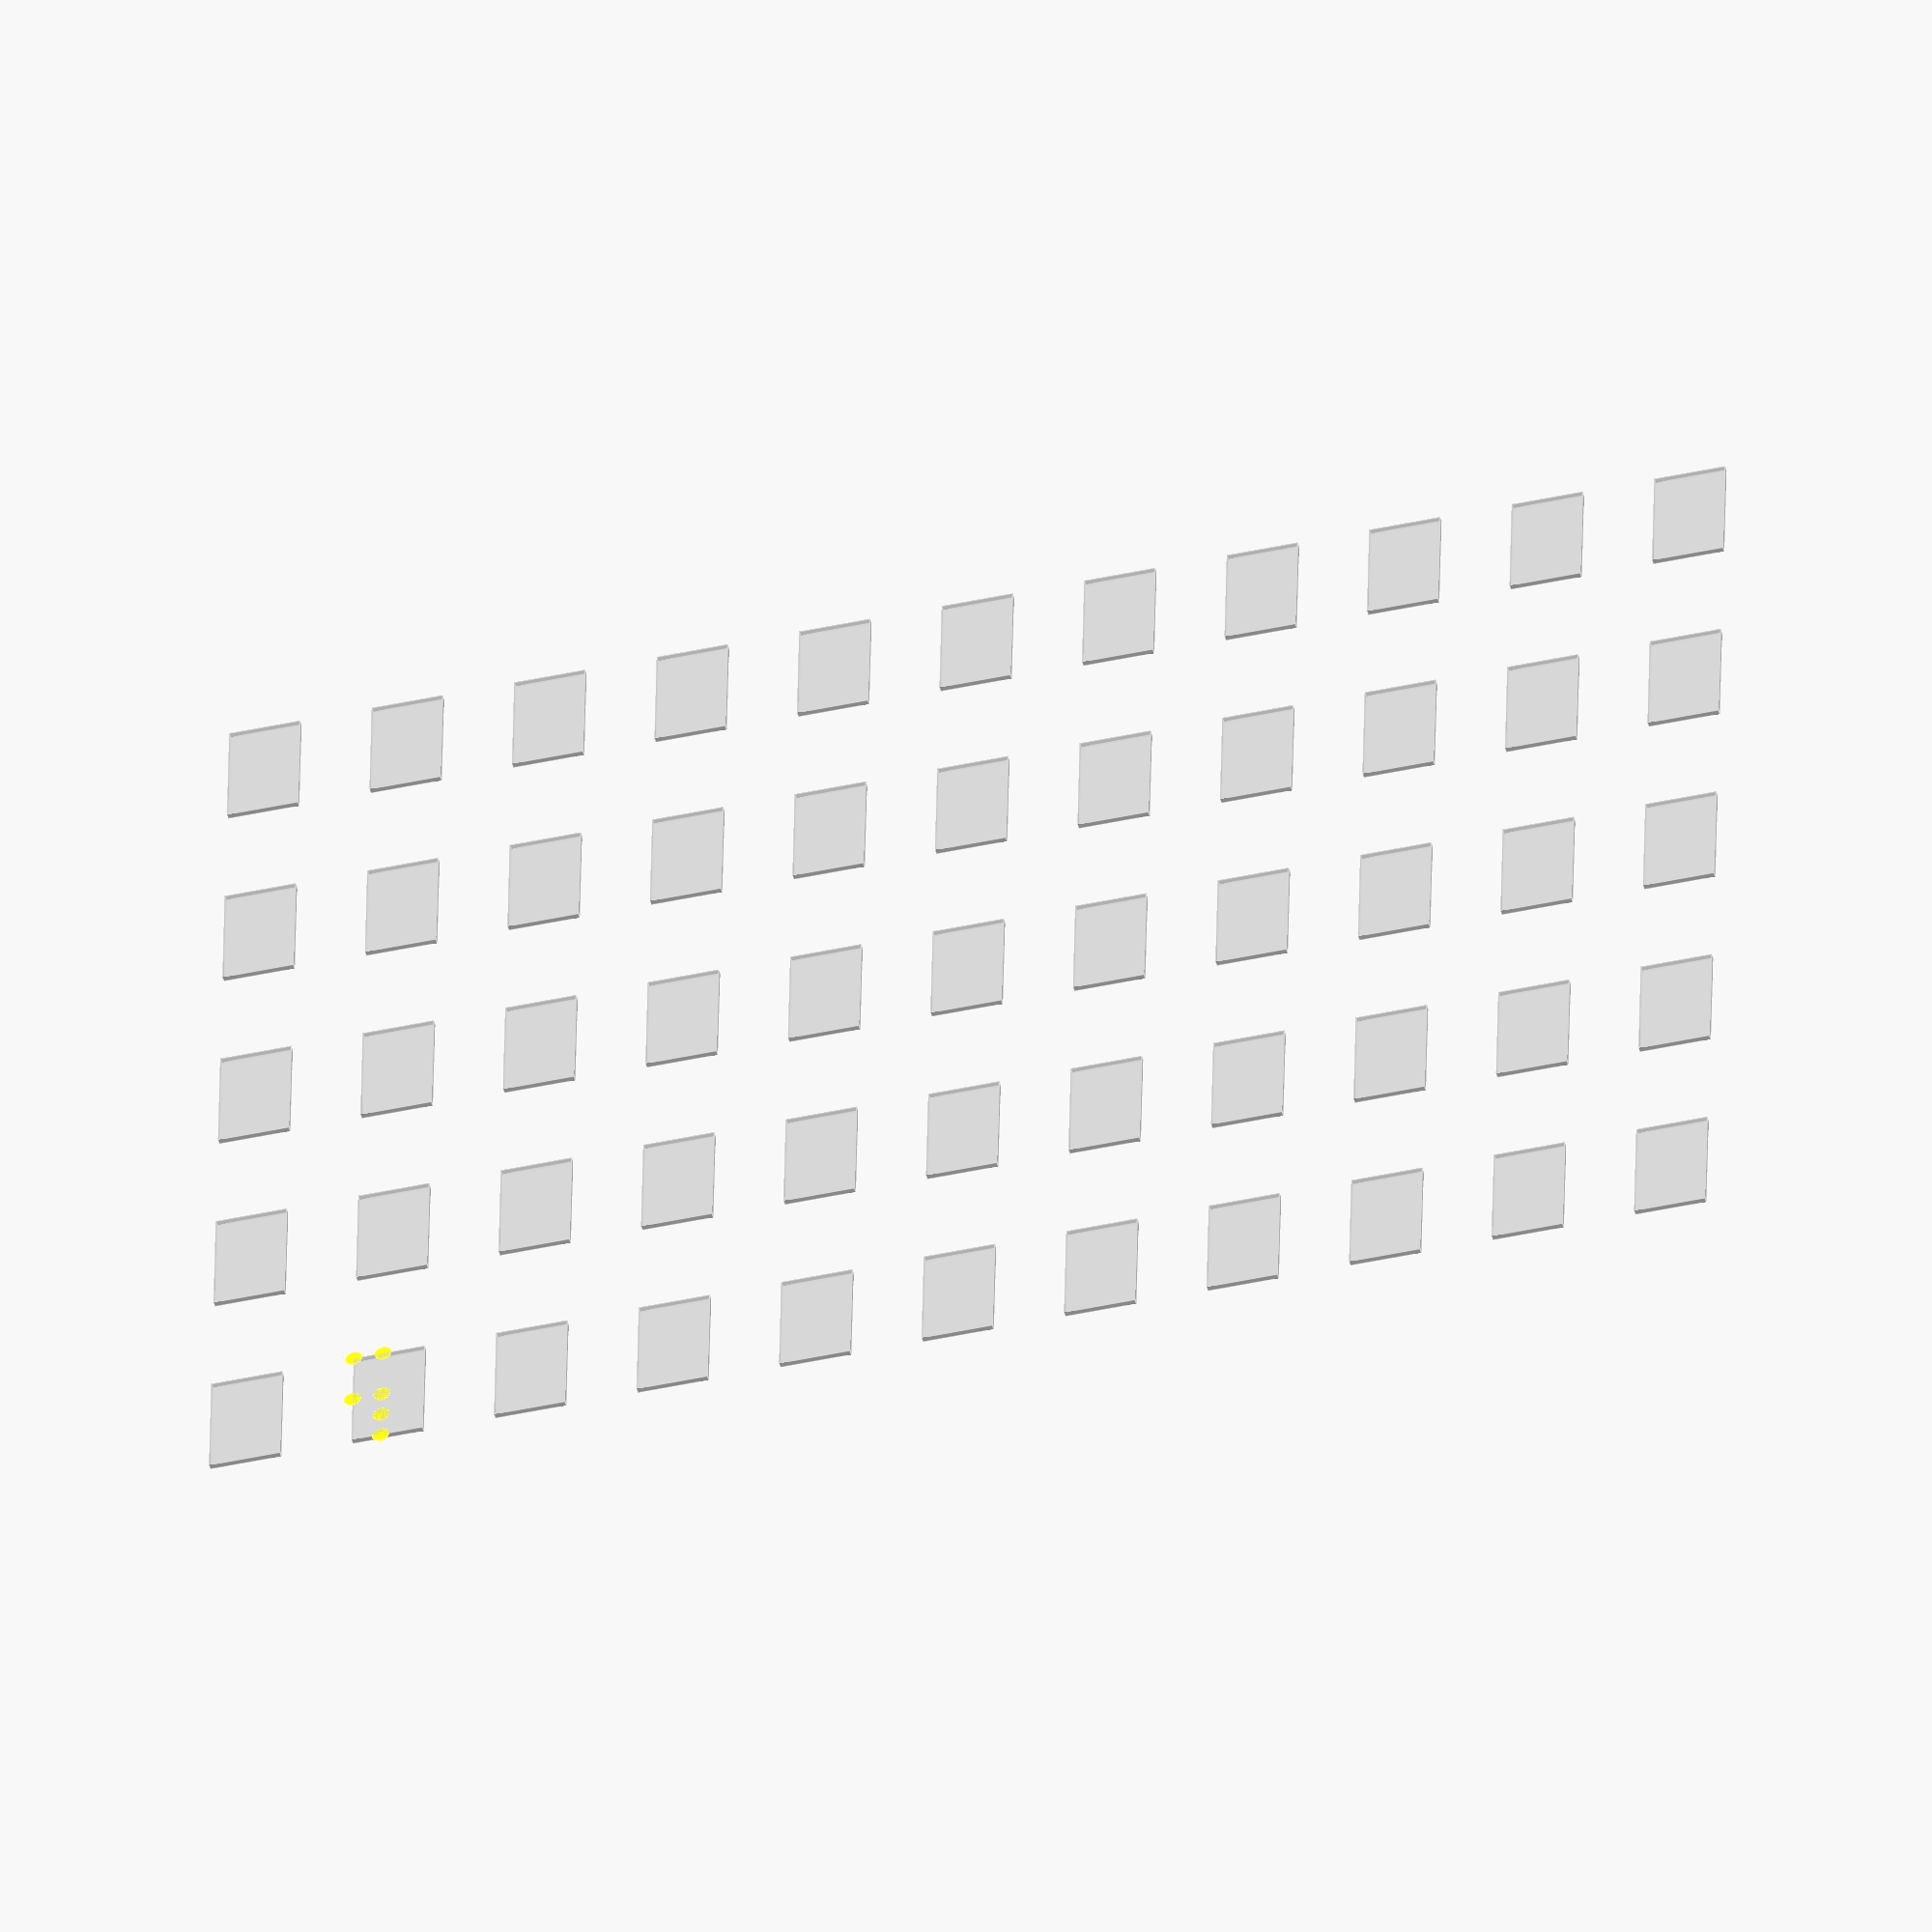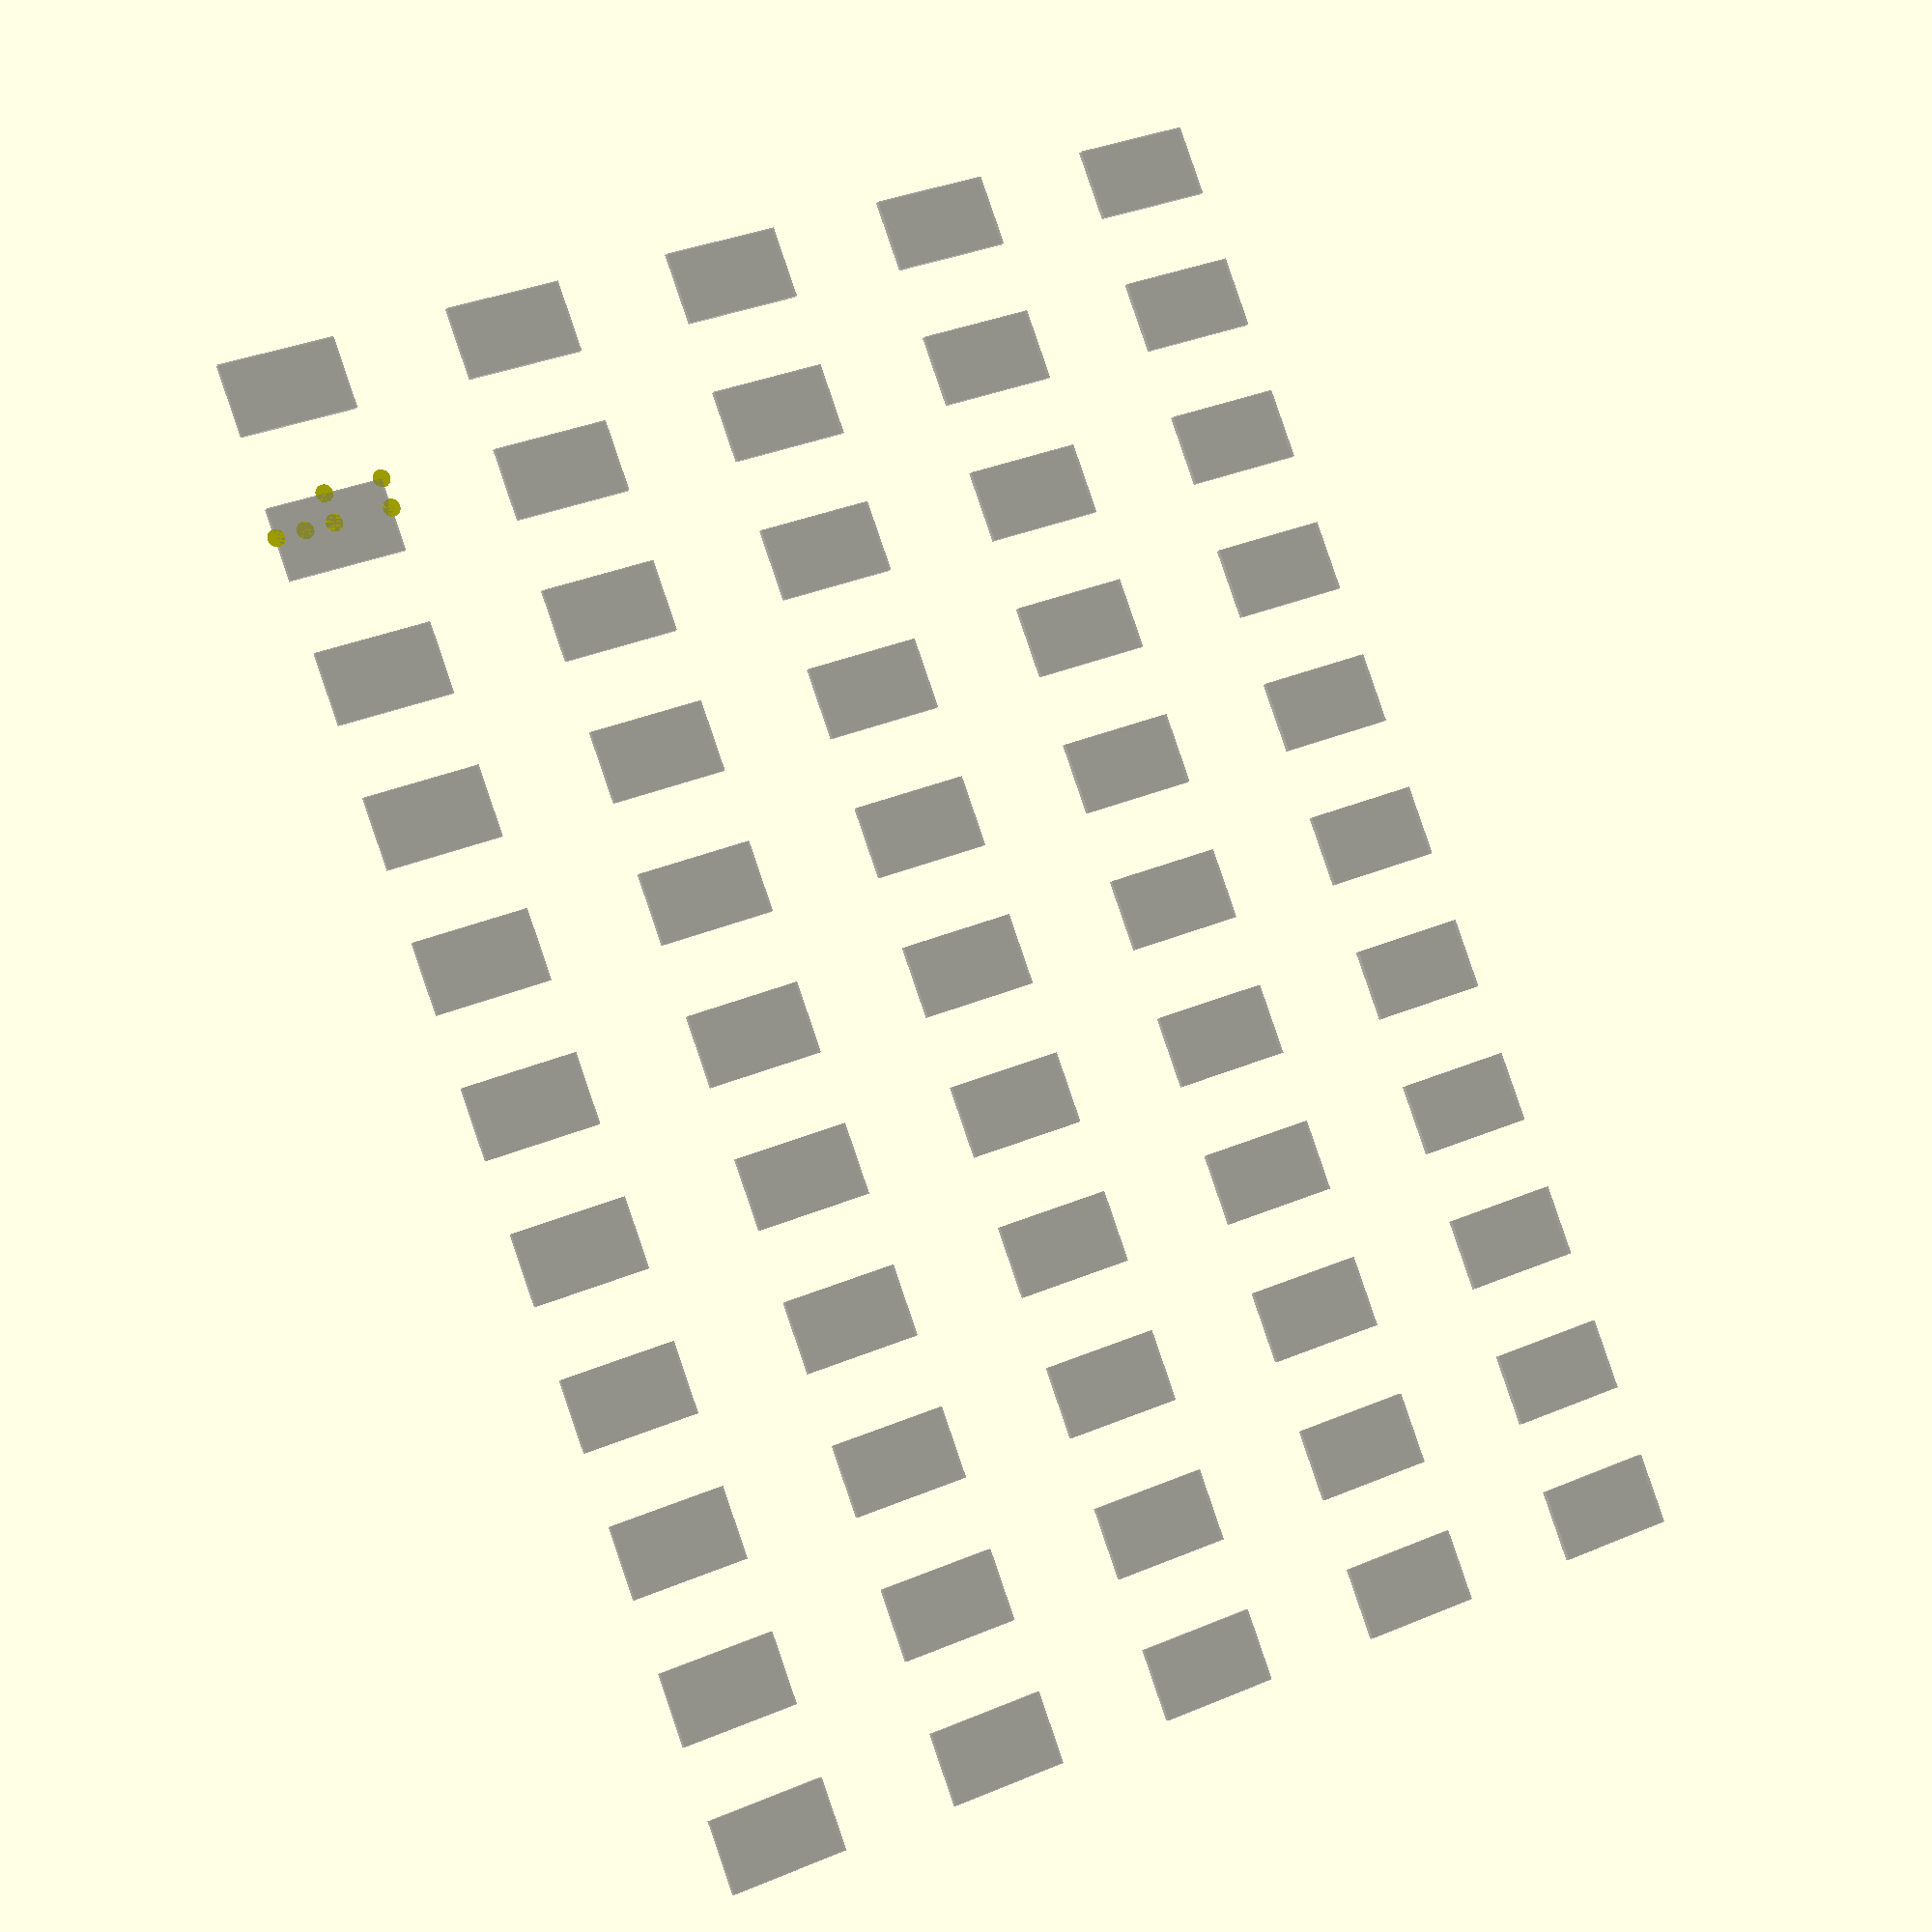
<openscad>
// website references used
  // https://www.brailleauthority.org/size-and-spacing-braille-characters
 // https://www.pharmabraille.com/pharmaceutical-braille/the-braille-alphabet/
// https://en.wikipedia.org/wiki/Braille
// https://symbl.cc/en/unicode/blocks/braille-patterns/
// https://www.brailleauthority.org/ueb/symbols_list.pdf
// https://nfb.org/programs-services/braille-certification/literary-braille-transcribing
// https://www.unicode.org/charts/
//use this to find the glyph(s) you need and be able to copy it into a chr() to get the number(s)
// https://onlineunicodetools.com/generate-unicode-range

// https://www.ada.gov/law-and-regs/design-standards/2010-stds/
// https://www.access-board.gov/ada/guides/chapter-7-signs/
// US dot diameter 0.059 -0.063 in (1.5 - 1.6mm)
// US dist between dots in same cell (center to center)  0.90 - 0.100 in (2.3 - 2.5 mm)
// US dist between corresponding dots in adjacent cells (center to center)  0.241 - 0.300 in (6.1 - 7.6 mm)
// US dot height  0.025 - 0.037 in  (0.6 - 0.9 mm)
// US dist between corresponding dot from one cell directly below (center to center)  0.395 - 0.400 in (10 - 10.2 mm)

// https://www.legislation.gov.au/Details/F2010L00668/
// AUS dot height 1 - 1.5 mm
//AUS min letter spacing  2 mm
// AUS min word spacing  10 mm
// https://brailleaustralia.org/about-braille/physical-specifications-for-braille/
//AUS dist between dots in same cell (center to center)   (2.3 - 2.5 mm)
// AUS dist between corresponding dots in adjacent cells (center to center)   (6.0 - 7.0 mm)
// AUS dist between corresponding dot from one cell directly below (center to center)   (10 - 11 mm)
//AUS dot diameter  (1.5 - 1.6mm)
// AUS dot height    (0.6 - 0.9 mm)
// AUS spherical radius = 0.76 mm – 0.81 mm

//https://www.ukaaf.org/wp-content/uploads/2020/03/Braille-Standard-Dimensions.pdf
// UK dist between two dots in the same cell (horizontally) 2.50 mm
// UK dist between two dots in the same cell (vertically) 2.50 mm
// UK dist between corresponding dots in adjacent cells  6.00 mm
// UK dist between corresponding dots from one cell directly below 10.00 mm
// UK Dot height 0.5 ± 0.1 mm
// UK Dot base dimension 1.5 ± 0.25 mm

// ISO 17049:2013
// horizontal dist between dots in same cell (center to center)   (2.0 - 2.8  mm)
// vertical dist between dots in same cell (center to center)   (2.2 - 2.8  mm)
// dist between corresponding dots in adjacent cells (center to center)   (5.1 - 6.8 mm)
// dist between corresponding dot from one cell directly below (center to center)   (10 - 15 mm)
// dot diameter  (1.0 - 1.7mm) 
// dot height   (0.3 - 0.7 mm)

// values that fit in all of the above criteria. default values are for UEB
/* [Dimensions] */
//Range 0.3 - 0.9
dot_height = .5; //[:0.3:0.9]
//Range 1.0 - 1.7
dot_diameter = 1.5; //[:1.0:1.7]
dot_radius = dot_diameter/2;
//Range 2.0 - 2.8
dot_dist_same_cell = 2.5; //[:2.0:2.8]
//Default is 6.0 but .0 isn't registered.  Range 5.1 - 6.8
dot_dist_next_cell = 6.1; //[:5.1:6.8]
//Range 10 - 15
dot_dist_next_row = 10; //[:10:15]

/* [Output] */      

line_one = "3";   

add_line_two = false;

line_two = "d";




//The backing plate includes an empty cell on both sides
Backing_plate=true;

//Input_string2= "\"H3llo W0rld!\"";
//Backing_plate2=true;


// list  of alpha, numeric and special characters
// each item in the list has three items, two numbers and a list of lists
// the two numbers allow upper and lower case characters to be mapped to the same 
// braille character.  the "0" is a place holder, to prevent an undefined value
// [ number1, number2, [  [[ list_item1 ],[ list_item2 ],[ list_item3]] ] ]
//  [ identifier1, identifier2, [ [[ top_left_dot ],[ top_right_dot ] ], [ [ middle_left_dot ], [middle_right_dot ], [bottom_left_dot],[bottom_right_dot] ]] ] ]
/* [Hidden] */
braille_characters = [  
[32,0,[ [[0,0],[0,0],[0,0]] ] ] /* space - 32 */, 
[33,0,[ [[0,0],[1,1],[1,0]] ] ] /*exclamation mark ! - 33 */,
[34,0,[ [[0,1],[0,1],[0,0]], [[0,0],[1,0],[1,1]] ] ] /* double quotation mark  opening  " - 34 */,
[38,0,[ [[0,1],[0,0],[0,0]], [[1,1],[1,0],[1,1]] ] ]/* ampersand  & - 38 */,
[35,0,[ [[0,1],[0,1],[0,1]], [[1,1],[0,1],[0,1]] ] ] /* pound # - 35 */ , 
[36,0,[ [[0,1],[0,0],[0,0]], [[0,1],[1,0],[1,0]] ] ] /* dollar $ - 36 */,
[37,0,[ [[0,1],[0,0],[0,1]], [[0,0],[0,1],[1,1]] ] ] /* percent % - 37 */,
[39,0,[ [[0,0],[0,0],[0,1]], [[0,0],[1,0],[1,1]] ] ] /* single quotation mark opening ' - 39 */, 
[40,0,[ [[0,0],[0,1],[0,0]], [[1,0],[1,0],[0,1]] ] ] /* parenthesis open ( - 40 */,
[41,0,[ [[0,0],[0,1],[0,0]], [[0,1],[0,1],[1,0]] ] ] /* parenthesis close ) - 41 */,
[42,0,[ [[0,0],[0,1],[0,0]], [[0,0],[0,1],[1,0]] ] ] /* asterisk * - 42 */,
[43,0,[ [[0,0],[0,1],[0,0]], [[0,0],[1,1],[1,0]] ] ] /* plus + - 43 */,
[44,0,[ [[0,0],[1,0],[0,0]] ] ] /* comma , - 44 */,
[45,0,[ [[0,0],[0,0],[1,1]] ] ] /* hyphen/minus -  - 45 */,
[46,0,[ [[0,0],[1,1],[0,1]] ] ] /* period . - 46 */, 
[47,0,[ [[0,1],[0,1],[0,1]], [[0,1],[0,0],[1,0]] ] ] /* forward slash / - 47 */,
[48,0,[ [[0,1],[1,1],[0,0]] ] ] /* 0 - 48 */,  
[49,0,[ [[1,0],[0,0],[0,0]] ] ] /* 1 - 49 */, 
[50,0,[ [[1,0],[1,0],[0,0]] ] ] /* 2 - 50 */, 
[51,0,[ [[1,1],[0,0],[0,0]] ] ] /* 3 -  51 */, 
[52,0,[ [[1,1],[0,1],[0,0]] ] ] /* 4 - 52 */,  
[53,0,[ [[1,0],[0,1],[0,0]] ] ] /* 5 - 53 */,  
[54,0,[ [[1,1],[1,0],[0,0]] ] ] /* 6 - 54 */,  
[55,0,[ [[1,1],[1,1],[0,0]] ] ] /* 7 - 55 */, 
[56,0,[ [[1,0],[1,1],[0,0]] ] ] /* 8 - 56 */,  
[57,0,[ [[0,1],[1,0],[0,0]] ] ] /* 9 - 57 */,  
[58,0,[ [[0,0],[1,1],[0,0]] ] ] /* colon : - 58*/,
[59,0,[ [[0,0],[1,0],[1,0]] ] ] /* semicolon : - 59*/,
[60,0,[ [[0,1],[0,0],[0,0]], [[1,0],[1,0],[0,1]] ] ] /* angle bracket open/ less than < - 60 */,
[61,0,[ [[0,0],[0,1],[0,0]], [[0,0],[1,1],[1,1]] ] ] /* equals = - 61 */,
[62,0,[ [[0,1],[0,0],[0,0]], [[0,1],[0,1],[1,0]] ] ] /* angle bracket close/ greater than < - 62 */,
[63,0,[ [[0,0],[1,0],[1,1]] ] ] /*questionmark ? - 63*/,
[64,0,[ [[0,1],[0,0],[0,0]], [[1,0],[0,0],[0,0]] ] ] /* commercial at @ - 64 */,
[65,97,[ [[1,0],[0,0],[0,0]] ] ] /* A - 65, a - 97 */,  
[66,98,[ [[1,0],[1,0],[0,0]] ] ] /* B - 66, b - 98 */, 
[67,99,[ [[1,1],[0,0],[0,0]] ] ] /*C - 67, c - 99 */, 
[68,100,[ [[1,1],[0,1],[0,0]] ] ] /*D - 68, d - 100 */,  
[69,101,[ [[1,0],[0,1],[0,0]] ] ] /* E - 69, e - 101 */,  
[70,102,[ [[1,1],[1,0],[0,0]] ] ] /* F - 70, f - 102 */,  
[71,103,[ [[1,1],[1,1],[0,0]] ] ] /* G - 71, g - 103 */,  
[72,104,[ [[1,0],[1,1],[0,0]] ] ] /* H - 72, h - 104 */,  
[73,105,[ [[0,1],[1,0],[0,0]] ] ] /* I - 73, i - 105 */,  
[74,106,[ [[0,1],[1,1],[0,0]] ] ] /* J - 74, j - 106 */,  
[75,107,[ [[1,0],[0,0],[1,0]] ] ]/* K - 75, k - 107 */, 
[76,108,[ [[1,0],[1,0],[1,0]] ] ] /* L - 76, l - 108 */, 
[77,109,[ [[1,1],[0,0],[1,0]] ] ] /* M - 77, m - 109 */, 
[78,110,[ [[1,1],[0,1],[1,0]] ] ] /* N - 78, n - 110 */, 
[79,111,[ [[1,0],[0,1],[1,0]] ] ] /* O - 79, o - 111 */, 
[80,112,[ [[1,1],[1,0],[1,0]] ] ]/* P - 80, p - 112 */, 
[81,113,[ [[1,1],[1,1],[1,0]] ] ]/* Q - 81, q - 113 */,  
[82,114,[ [[1,0],[1,1],[1,0]] ] ] /* R - 82, r - 114 */, 
[83,115,[ [[0,1],[1,0],[1,0]] ] ] /* S - 83, s - 115 */, 
[84,116,[ [[0,1],[1,1],[1,0]] ] ] /* T - 84, t - 116 */, 
[85,117,[ [[1,0],[0,0],[1,1]] ] ] /* U - 85, u - 117 */, 
[86,118,[ [[1,0],[1,0],[1,1]] ] ] /* V - 86, v - 118 */, 
[87,119,[ [[0,1],[1,1],[0,1]] ] ] /* W - 87, w - 119 */, 
[88,120,[ [[1,1],[0,0],[1,1]] ] ] /* X - 88, x - 120 */, 
[89,121,[ [[1,1],[0,1],[1,1]] ] ] /* Y - 89, y - 121 */, 
[90,122,[ [[1,0],[0,1],[1,1]] ] ] /* Z - 90, z - 122 */, 
[91,0,[ [[0,1],[0,0],[0,1]], [[1,0],[1,0],[0,1]] ] ] /* square bracket open [ - 91 */,
[92,0,[ [[0,1],[0,1],[0,1]], [[1,0],[0,0],[0,1]] ] ] /* backslash \ - 92 */,
[93,0,[ [[0,1],[0,0],[0,1]], [[0,1],[0,1],[1,0]] ] ] /* square bracket close ] - 93 */,
[94,0,[ [[0,1],[0,1],[0,0]], [[1,1],[0,0],[0,1]] ] ] /* caret/circumflex ^ - 94 */, 
[95,0,[ [[0,1],[0,0],[0,1]], [[0,0],[0,0],[1,1]] ] ] /* under score _ - 95 */,
[96,0,[ [[0,1],[0,1],[0,0]], [[1,0],[0,0],[0,1]] ] ] /* grave accent ` - 96 */,
[123,0,[ [[0,1],[0,1],[0,1]], [[1,0],[1,0],[0,1]] ] ] /* curly bracket open { - 123 */,
[124,0,[ [[0,1],[0,1],[0,1]], [[1,0],[1,1],[0,1]] ] ] /* vertical line(pipe) | - 124 */,
[125,0,[ [[0,1],[0,1],[0,1]], [[0,1],[0,1],[1,0]] ] ] /* curly bracket close } - 125 */,
[126,0,[ [[0,1],[0,0],[0,0]], [[0,0],[0,1],[1,0]] ] ] /* tilde ~ - 126 */,
[191,0,[ [[0,1],[0,1],[0,0]], [[0,0],[0,1],[0,1]], [[0,0],[0,1],[1,1]] ] ] /* inverted question mark ¿ - 191 */,
[10368,0,[ [[0,0],[0,0],[0,1]] ] ]  /*capital letter - ⢀ */ ,
[10480,0,[ [[0,1],[0,1],[1,1]] ] ]  /*numeric - ⣰ */ ,
// using the numbers for both glyphs to prevent using an unwanted character
[1028810292,0,[ [[0,1],[0,1],[0,0]], [[0,0],[0,1],[1,1]] ] ] /* double quotation mark closiing  " - ⠰ ⠴ */,
[1027210292,0,[ [[0,0],[0,0],[0,1]], [[0,0],[0,1],[1,1]] ] ]  /*single quotation mark closiing  ' - ⠠ ⠴ */,
];


function line_list() = [ 
  if (add_line_two) [  line_one  , line_two ]
      else [line_one] ];

 echo("l'ine_list = ", line_list());
 echo("l'ine_list = ", line_list()[0]);    
 echo("l'ine_list = ", line_list()[0][0]);  

function generate_character_map_list(list) =  [

for (z = [ 0 : len(list)-1] ) [ 
    
     for (a = [0 : len(list[z])-1] )  
          
         
     
        // search the list to find the character location.  search("b", "abc") only seaches abc[0] for the item,
        // so you need to use search("b", abc", num_returns_per_match=0, index_col_num=1) to check 
        // abc[1]...[n].  search returns a list of locations the item was found ie [1] or and empty list ie [] if not found
        // is_num(search("b", "abc")[0] lets us know if we found the item     
            let( search_loc = is_num(search(ord(list[z][a]), braille_characters)[0])  ? search(ord(list[z][a]), braille_characters)  : search(ord(list[z][a]), braille_characters, num_returns_per_match=0, index_col_num=1) )
    
            // assign b so we can get the previous index number and check that character
            let (b = a ==0 ?  a :  a - 1)
            
            // assign c so we can get the next index number and check that character
            let (c =  len(list[z]) == 1 ? 0 : a + 1)
 //           let (c =   a + 1)
        
          // if the current character is the first character and a numeric character.   concat  "#"  and the character
          if ( ( a ==0) && ord(list[z][a]) >= 48 && ord(list[z][a]) <= 57)  [braille_characters[search(ord("⣰"), braille_characters)[0]][2], braille_characters[search_loc[0]][2] ]  
              
                   // if the previous character is not a number and the current character is a number, concat  "#"  and the character
            else if   ( (ord(list[z][b]) <48  || ord(list[z][b]) >57) && (ord(list[z][a]) >= 48 && ord(list[z][a]) <= 57) )  [braille_characters[search(ord("⣰"), braille_characters)[0]][2], braille_characters[search_loc[0]][2]]  
          
                     // if the current character is the first character, is an uppercase character and the next character is an upper case character,  concat two braille capital indicators and the character
            else if  (( a ==0) &&  (ord(list[z][a]) >= 65 && ord(list[z][a]) <= 90) && (ord(list[z][c]) >= 65 && ord(list[z][c]) <= 90)  )   [braille_characters[search(ord("⢀"), braille_characters)[0]][2], braille_characters[search(ord("⢀"), braille_characters)[0]][2], braille_characters[search_loc[0]][2]]  
            
             // if the current character is the first character, is an upper case character and the next character is not an upper case characted,  concat the braille capital indicator and the character
            else if  ( ( a == 0) &&  (ord(list[z][a]) >= 65 && ord(list[z][a]) <= 90) &&  (ord(list[z][c]) < 65 || ord(list[z][c]) > 90)  )  [braille_characters[search(ord("⢀"), braille_characters)[0]][2], braille_characters[search_loc[0]][2]]  
                
              // if the previous character is not an upper case character, the current character is an uppar casr character and the next character is not a upper case character, concat the braille capital indicator and the current character
             else if  ( ( a < len(list[z])-1) && (ord(list[z][b]) <65  || ord(list[z][b]) >90)  &&  (ord(list[z][a]) >= 65 && ord(list[z][a]) <= 90 ) && (ord(list[z][c]) < 65 || ord(list[z][c]) > 90 )   )   [braille_characters[search(ord("⢀"), braille_characters)[0]][2], braille_characters[search_loc[0]][2]]  
            
             // if the previous character is not an upper case character, the current character is an upper case character and the next character is an upper case character, concat two capital characters and the current character
            else if ( ( a < len(list[z])-1) &&(ord(list[z][b]) <65  || ord(list[z][b]) >90)  &&  (ord(list[z][a]) >= 65 && ord(list[z][a]) <= 90 ) && (ord(list[z][c]) >= 65 && ord(list[z][c]) <= 90 ) )   [ braille_characters[search(ord("⢀"),  braille_characters)[0]][2], braille_characters[search(ord("⢀"),  braille_characters)[0]][2],  braille_characters[search_loc[0]][2] ]  
        
           // if the current character is not the last character, is an upper case character, has an upper case character before and an lower case character after it,  concat the current character and two capital characters after
            else if (  ( a < len(list[z])-1) && (ord(list[z][b]) >= 65  && ord(list[z][b]) <= 90)  &&  (ord(list[z][a]) >= 65 && ord(list[z][a]) <= 90 ) && (ord(list[z][c]) >= 97 && ord(list[z][c]) <= 122 )  )   [ braille_characters[search_loc[0]][2],  braille_characters[search2(ord("⢀"),  braille_characters)[0]][2], braille_characters[search(ord("⢀"),  braille_characters)[0]][2] ] 
                
            // if the current character is a double quote ( " ),  check if the current charcter location matches to a search result  location for (") that when one is added to the search location amd a modulo 2 operation is applied, the end result is zero. (ie, the list is "Hi", so the search results would be [0,3].  if the current character location is 3, it matches to the search result at [1] (the second one). if you take that value (1) and add 1 the result is 2, which when you apply a modulo 2 operator returns 0.  this means the value is even and therefore the second ( " ).  print the closing double quote character .  you have to search for the number assigned to the characters in the list, since this is a double glyph character
            else if( ord(list[z][a])== 34 &&  ((search( a, search("\"",list[z],0)[0] )[0] + 1)%2 ) == 0 )   [braille_characters[search(1028810292,  braille_characters)[0]][2] ] 
        
           // this works the exact same way as the double quote code above.  It's disable since if you have a contraction in a single quoted string (ie 'I'm Fine') it might be more confusing than just using open single quotes.  you have to search for the number assigned to the characters in the list, since this is a double glyph character
    //        else if( ord(list[z][a])== 39 &&  ((search( a, search("'",list[z],0)[0] )[0] + 1)%2 ) == 0 )  [braille_characters[search(1027210292,  braille_characters)[0]][2] ]
                
                  //for anything else just pass the character
                  else    [ braille_characters[search_loc[0]][2]] 
                      
              ]    
         ]         
;


function flatten_line_list(list,x=0) =  ( x == 1) ? list :  flatten_line_list([ for (a = list) for (b = a) b ],x+1)  ;


// flatten the list two times to get the characters at the correct depth    
    // x=2 when no line_list          
 function flatten_character_map_list(list,x=0) =  ( x == 2 ) ? list :  flatten_character_map_list([ for (a = list) for (b = a) b ],x+1)  ;
     
 function flatten_compound_character_map_list(list,x=0) =  ( x == 1) ? list :  flatten_character_map_list([ for (a = list) for (b = a) b ],x+1)  ;
     
 
 for (zz = [ 0 : len(line_list())-1] ) 
    echo("zz = ", zz)
     for (aa = [0 : len(line_list()[zz])-1] )  
        echo("aa = ", aa)
            // assign b so we can get the previous index number and check that character
            let (bb = aa ==0 ?  aa :  aa - 1)
            echo("bb = ", bb)
            // assign c so we can get the next index number and check that character
            let (cc =  len(line_list()[zz]) == 1 ? 0 : aa + 1)
            echo("cc = ", cc)
 ;
 
 echo("line_list ", line_list());
     
flat_input_text = flatten_line_list(line_list());
 
echo("flat_input_text ", flat_input_text);
 
//  flat_line_one = flatten_line_list(line_one);
 
// echo("flat_line_one ", flat_line_one);
      
 character_map_list = generate_character_map_list(flat_input_text);
 
 echo("character_map_list " , character_map_list);
  echo("character_map_list[0] " , character_map_list[0]);
   echo("character_map_list[0][0] " , character_map_list[0][0]);
  echo("character_map_list [1]" , character_map_list[1]);
 
//  character_map_list2 = generate_character_map_list(Input_string2);
 
 // this break the separation  between lines 
  
flat_char_map_list = flatten_character_map_list(character_map_list);
 
echo("len(flat_char_map_list) " ,len(flat_char_map_list));
echo("flat_char_map_list ", flat_char_map_list);

echo("flat_compound_character_map_list ", flatten_compound_character_map_list(character_map_list));
 
 
 test_list = [ [ [ [0, 1], [0, 1], [1, 1] ],[ [1, 1], [0, 0], [0, 0]] ],[[ [1, 1], [0, 1], [0, 0]] ] ];
 
 // flat_char_map_list2 = flatten_character_map_list(character_map_list2);
  
 BrailleDotsLocation(flat_char_map_list,dot_radius,dot_height);
// BrailleDotsLocation(test_list,dot_radius,dot_height);

//if (Backing_plate == true)  back_plate(flat_char_map_list);
    
//translate([0, dot_dist_next_cell*-1.75,0]){
// BrailleDotsLocation(flat_char_map_list2,dot_radius,dot_height);
//if (Backing_plate2 == true)  back_plate(flat_char_map_list2);
//}
  
// generate the dots.  this gives a flat bottom and a spherical top
 module BailleDots(radius,height ) {
     intersection(){
         cylinder(h=height, r=radius, $fn=16);
         
         // (height/2)+((radius*2)^2/(8*height)) returns the radius of an arc based on height and width
         translate([0, 0, ((height/2)+((radius*2)^2/(8*height))-height)*-1]){
             sphere(r=(height/2)+((radius*2)^2/(8*height)), $fn=32); 
         }
     }
} 
  
//  need to fix this so it works with teh new character map list 
// the lines are separated into separate lists in teh list, so we need to 
// iterate through the first list and then drop down the correct 
// distance and iterate through the second line  




  // places the dots to form the braille characters
module BrailleDotsLocation (list1,radius,height) {
       
// loop through the items in the flattened list
    
for ( g = [0 : len(list1)-1]) { 
    echo("g = ", g, list1[g])
    for ( h = [0 : len(list1[g])-1]) { 
        echo("h = ", h, list1[g][h])
            for ( i = [0:len(list1[g][h])-1]) {
                echo("i = ", i, list1[g][h][i])
                    for (j = [0:len(list1[g][h][i])-1]) {
                        echo("j = ", j, list1[g][h][i][j])
                        // only place dots where the is a "1" in the list
                        if(list1[g][h][i][j] == 1) {
                            color("yellow")
                            
                            // place the dot using the vallues of h, i and j to incrememnt the location 
                           translate([0,(g*dot_dist_next_row)*-1,0]){
                                translate([(h)*(dot_dist_next_cell ), 0,0]) {
                                    translate([(j)*dot_dist_same_cell, (i)*-dot_dist_same_cell,0]){
                                    BailleDots(radius,height );
                                }
                            }
                      }
                    }
                }
            }
       }
    }
}





//test_flat_list = flat_char_map_list;
//echo("test_flat_list =", test_flat_list);
//
//for ( g = [0 : len(test_flat_list)-1]) { 
//    echo("g =", g, test_flat_list)
////    echo("flat g = ", g, flatten_character_map_list(flat_char_map_list))
//    for ( h = [0 : len(test_flat_list[g])-1]) { 
//            echo("h =", h, test_flat_list[g])
// //          echo("flat h = ", h, flatten_character_map_list(flat_char_map_list)[g][h])
//            for ( i = [0:len(test_flat_list[g][h])-1]) {
//                    echo("i =", i, test_flat_list[g][h])
//  //                   echo("flat i = ", i, flatten_compound_character_map_list(flat_char_map_list)[g])
//                    for (j = [0:len(test_flat_list[g][h][i])-1]) {
//                        echo("j = ", j, test_flat_list[g][h][i]);
//                        
//                    
//                                }
//                            }
//                      }
//                    }
                
            
       
    




     // braille backing includes one cell space at the begining and the end
module back_plate(list) {
 for (i= [-1:len(list)])     
 translate([(i*dot_dist_next_cell) , dot_dist_next_row*-.75,(dot_radius)*-2])
     cube([dot_dist_next_cell, dot_dist_next_row ,dot_radius*2]);     
}



// spaceing test references
 for (h = [0:4])
 for (i= [-1:9])     
 translate([i*2*dot_dist_next_cell, dot_dist_next_row*h*-2-10,0])
     %cube([dot_dist_next_cell, dot_dist_next_row ,dot_height]);


//echo(ord("⠠"));
//echo(chr(10288));
//echo(ord("⠴")); 
//echo(chr(10292));

</openscad>
<views>
elev=47.9 azim=178.9 roll=194.5 proj=o view=edges
elev=190.4 azim=290.4 roll=21.7 proj=p view=solid
</views>
